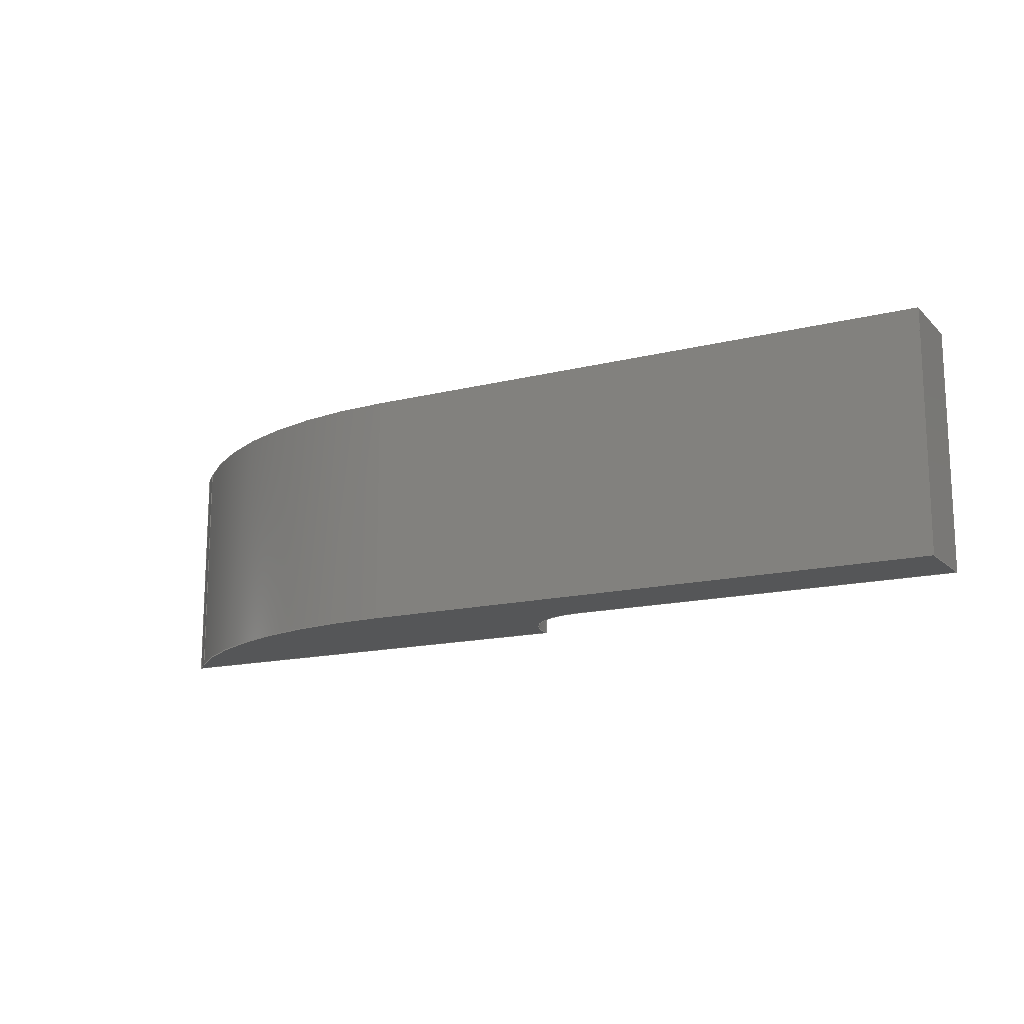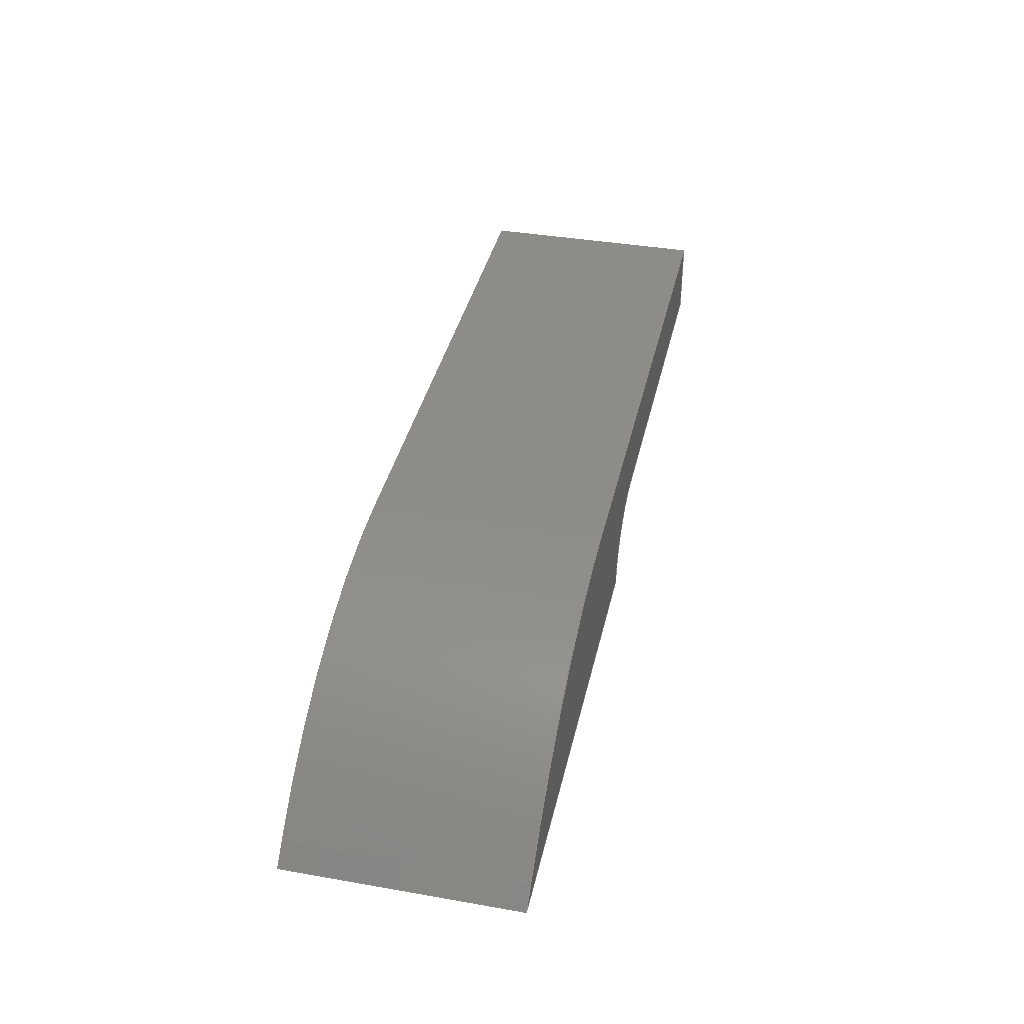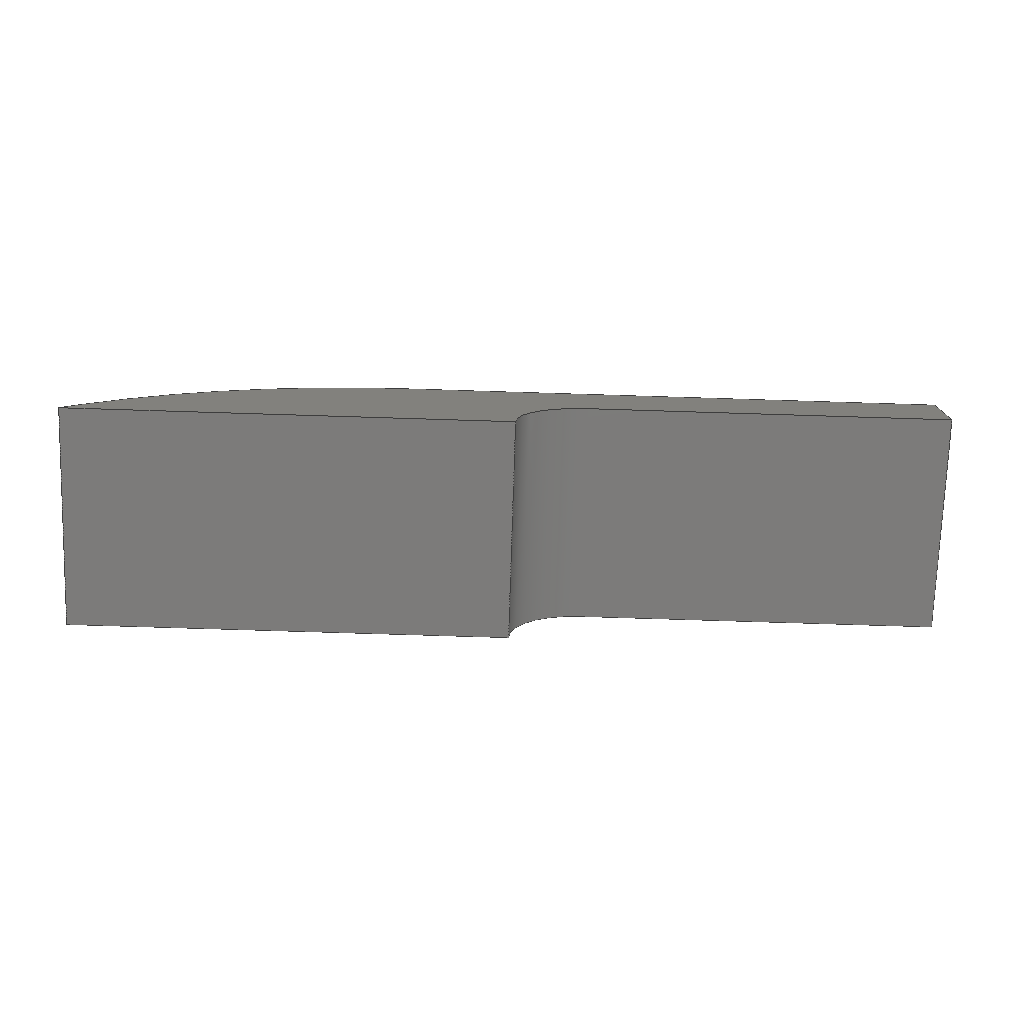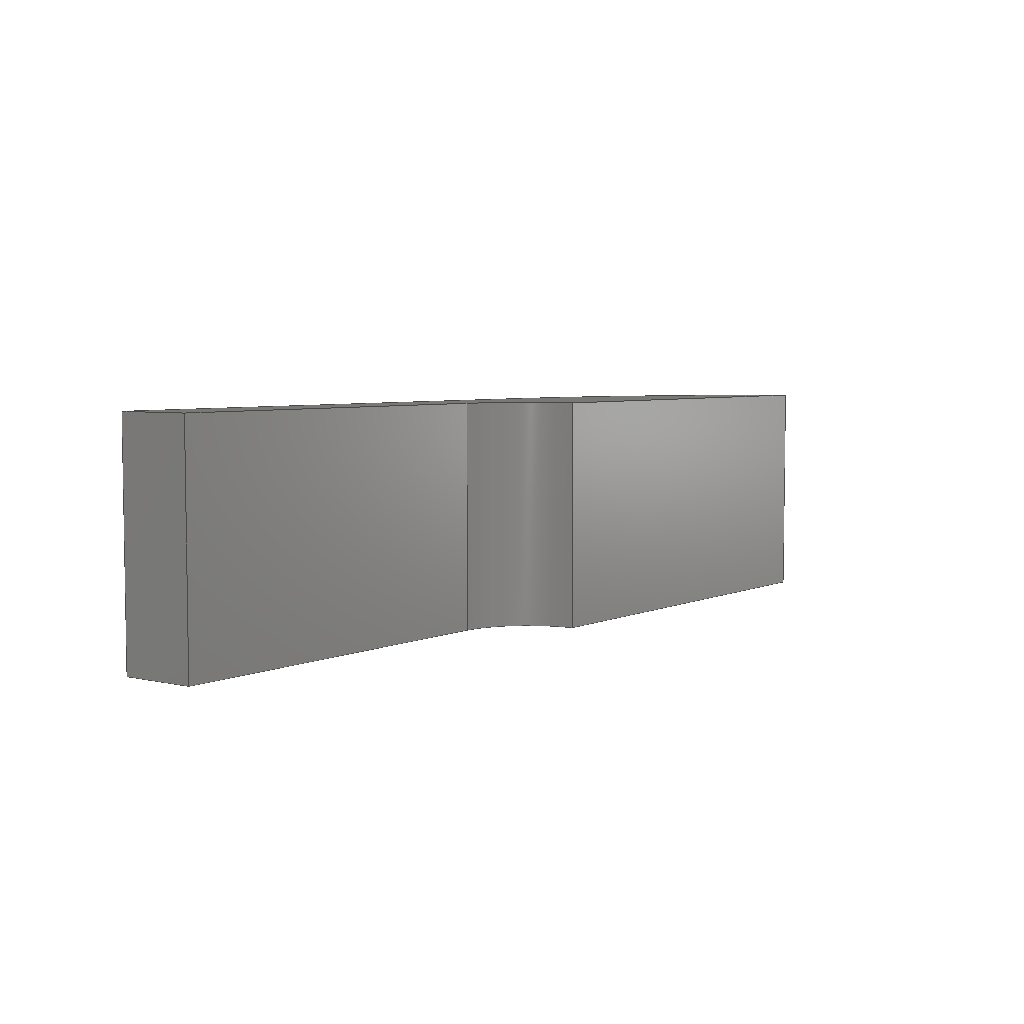
<metadata>
{"format":"step","ext":"step","renderer":"f3d","projection":"perspective","resolution":1024,"background":"white","views":[{"elev":-14.9,"azim":28.5,"up":"+Y"},{"elev":38.1,"azim":-77.5,"up":"+Z"},{"elev":-74.9,"azim":-1.8,"up":"+Z"},{"elev":5.0,"azim":126.3,"up":"+Y"}]}
</metadata>
<code>
ISO-10303-21;
DATA;
#1=MECHANICAL_DESIGN_GEOMETRIC_PRESENTATION_REPRESENTATION('',(#4),#277);
#2=SHAPE_REPRESENTATION_RELATIONSHIP('SRR','None',#284,#3);
#3=ADVANCED_BREP_SHAPE_REPRESENTATION('',(#5),#276);
#4=STYLED_ITEM('',(#293),#5);
#5=MANIFOLD_SOLID_BREP('Body1',#157);
#6=CIRCLE('',#173,0.5);
#7=CIRCLE('',#174,0.5);
#8=CIRCLE('',#179,3);
#9=CIRCLE('',#180,3);
#10=CYLINDRICAL_SURFACE('',#172,0.5);
#11=CYLINDRICAL_SURFACE('',#178,3);
#12=FACE_OUTER_BOUND('',#21,.T.);
#13=FACE_OUTER_BOUND('',#22,.T.);
#14=FACE_OUTER_BOUND('',#23,.T.);
#15=FACE_OUTER_BOUND('',#24,.T.);
#16=FACE_OUTER_BOUND('',#25,.T.);
#17=FACE_OUTER_BOUND('',#26,.T.);
#18=FACE_OUTER_BOUND('',#27,.T.);
#19=FACE_OUTER_BOUND('',#28,.T.);
#20=FACE_OUTER_BOUND('',#29,.T.);
#21=EDGE_LOOP('',(#99,#100,#101,#102));
#22=EDGE_LOOP('',(#103,#104,#105,#106));
#23=EDGE_LOOP('',(#107,#108,#109,#110));
#24=EDGE_LOOP('',(#111,#112,#113,#114));
#25=EDGE_LOOP('',(#115,#116,#117,#118));
#26=EDGE_LOOP('',(#119,#120,#121,#122));
#27=EDGE_LOOP('',(#123,#124,#125,#126));
#28=EDGE_LOOP('',(#127,#128,#129,#130,#131,#132,#133));
#29=EDGE_LOOP('',(#134,#135,#136,#137,#138,#139,#140));
#30=LINE('',#233,#47);
#31=LINE('',#235,#48);
#32=LINE('',#237,#49);
#33=LINE('',#238,#50);
#34=LINE('',#244,#51);
#35=LINE('',#247,#52);
#36=LINE('',#249,#53);
#37=LINE('',#250,#54);
#38=LINE('',#253,#55);
#39=LINE('',#255,#56);
#40=LINE('',#256,#57);
#41=LINE('',#259,#58);
#42=LINE('',#261,#59);
#43=LINE('',#262,#60);
#44=LINE('',#268,#61);
#45=LINE('',#270,#62);
#46=LINE('',#271,#63);
#47=VECTOR('',#188,1);
#48=VECTOR('',#189,1);
#49=VECTOR('',#190,1);
#50=VECTOR('',#191,1);
#51=VECTOR('',#198,1);
#52=VECTOR('',#201,1);
#53=VECTOR('',#202,1);
#54=VECTOR('',#203,1);
#55=VECTOR('',#206,1);
#56=VECTOR('',#207,1);
#57=VECTOR('',#208,1);
#58=VECTOR('',#211,1);
#59=VECTOR('',#212,1);
#60=VECTOR('',#213,1);
#61=VECTOR('',#220,1);
#62=VECTOR('',#223,1);
#63=VECTOR('',#224,1);
#64=VERTEX_POINT('',#231);
#65=VERTEX_POINT('',#232);
#66=VERTEX_POINT('',#234);
#67=VERTEX_POINT('',#236);
#68=VERTEX_POINT('',#240);
#69=VERTEX_POINT('',#242);
#70=VERTEX_POINT('',#246);
#71=VERTEX_POINT('',#248);
#72=VERTEX_POINT('',#252);
#73=VERTEX_POINT('',#254);
#74=VERTEX_POINT('',#258);
#75=VERTEX_POINT('',#260);
#76=VERTEX_POINT('',#264);
#77=VERTEX_POINT('',#266);
#78=EDGE_CURVE('',#64,#65,#30,.T.);
#79=EDGE_CURVE('',#64,#66,#31,.T.);
#80=EDGE_CURVE('',#67,#66,#32,.T.);
#81=EDGE_CURVE('',#65,#67,#33,.T.);
#82=EDGE_CURVE('',#65,#68,#6,.T.);
#83=EDGE_CURVE('',#69,#67,#7,.T.);
#84=EDGE_CURVE('',#68,#69,#34,.T.);
#85=EDGE_CURVE('',#68,#70,#35,.T.);
#86=EDGE_CURVE('',#71,#69,#36,.T.);
#87=EDGE_CURVE('',#70,#71,#37,.T.);
#88=EDGE_CURVE('',#70,#72,#38,.T.);
#89=EDGE_CURVE('',#73,#71,#39,.T.);
#90=EDGE_CURVE('',#72,#73,#40,.T.);
#91=EDGE_CURVE('',#72,#74,#41,.T.);
#92=EDGE_CURVE('',#75,#73,#42,.T.);
#93=EDGE_CURVE('',#74,#75,#43,.T.);
#94=EDGE_CURVE('',#76,#74,#8,.T.);
#95=EDGE_CURVE('',#77,#75,#9,.T.);
#96=EDGE_CURVE('',#76,#77,#44,.T.);
#97=EDGE_CURVE('',#76,#64,#45,.T.);
#98=EDGE_CURVE('',#66,#77,#46,.T.);
#99=ORIENTED_EDGE('',*,*,#78,.F.);
#100=ORIENTED_EDGE('',*,*,#79,.T.);
#101=ORIENTED_EDGE('',*,*,#80,.F.);
#102=ORIENTED_EDGE('',*,*,#81,.F.);
#103=ORIENTED_EDGE('',*,*,#82,.F.);
#104=ORIENTED_EDGE('',*,*,#81,.T.);
#105=ORIENTED_EDGE('',*,*,#83,.F.);
#106=ORIENTED_EDGE('',*,*,#84,.F.);
#107=ORIENTED_EDGE('',*,*,#85,.F.);
#108=ORIENTED_EDGE('',*,*,#84,.T.);
#109=ORIENTED_EDGE('',*,*,#86,.F.);
#110=ORIENTED_EDGE('',*,*,#87,.F.);
#111=ORIENTED_EDGE('',*,*,#88,.F.);
#112=ORIENTED_EDGE('',*,*,#87,.T.);
#113=ORIENTED_EDGE('',*,*,#89,.F.);
#114=ORIENTED_EDGE('',*,*,#90,.F.);
#115=ORIENTED_EDGE('',*,*,#91,.F.);
#116=ORIENTED_EDGE('',*,*,#90,.T.);
#117=ORIENTED_EDGE('',*,*,#92,.F.);
#118=ORIENTED_EDGE('',*,*,#93,.F.);
#119=ORIENTED_EDGE('',*,*,#94,.T.);
#120=ORIENTED_EDGE('',*,*,#93,.T.);
#121=ORIENTED_EDGE('',*,*,#95,.F.);
#122=ORIENTED_EDGE('',*,*,#96,.F.);
#123=ORIENTED_EDGE('',*,*,#97,.F.);
#124=ORIENTED_EDGE('',*,*,#96,.T.);
#125=ORIENTED_EDGE('',*,*,#98,.F.);
#126=ORIENTED_EDGE('',*,*,#79,.F.);
#127=ORIENTED_EDGE('',*,*,#98,.T.);
#128=ORIENTED_EDGE('',*,*,#95,.T.);
#129=ORIENTED_EDGE('',*,*,#92,.T.);
#130=ORIENTED_EDGE('',*,*,#89,.T.);
#131=ORIENTED_EDGE('',*,*,#86,.T.);
#132=ORIENTED_EDGE('',*,*,#83,.T.);
#133=ORIENTED_EDGE('',*,*,#80,.T.);
#134=ORIENTED_EDGE('',*,*,#97,.T.);
#135=ORIENTED_EDGE('',*,*,#78,.T.);
#136=ORIENTED_EDGE('',*,*,#82,.T.);
#137=ORIENTED_EDGE('',*,*,#85,.T.);
#138=ORIENTED_EDGE('',*,*,#88,.T.);
#139=ORIENTED_EDGE('',*,*,#91,.T.);
#140=ORIENTED_EDGE('',*,*,#94,.F.);
#141=PLANE('',#171);
#142=PLANE('',#175);
#143=PLANE('',#176);
#144=PLANE('',#177);
#145=PLANE('',#181);
#146=PLANE('',#182);
#147=PLANE('',#183);
#148=ADVANCED_FACE('',(#12),#141,.T.);
#149=ADVANCED_FACE('',(#13),#10,.F.);
#150=ADVANCED_FACE('',(#14),#142,.T.);
#151=ADVANCED_FACE('',(#15),#143,.T.);
#152=ADVANCED_FACE('',(#16),#144,.T.);
#153=ADVANCED_FACE('',(#17),#11,.T.);
#154=ADVANCED_FACE('',(#18),#145,.T.);
#155=ADVANCED_FACE('',(#19),#146,.T.);
#156=ADVANCED_FACE('',(#20),#147,.F.);
#157=CLOSED_SHELL('',(#148,#149,#150,#151,#152,#153,#154,#155,#156));
#158=DERIVED_UNIT_ELEMENT(#160,1);
#159=DERIVED_UNIT_ELEMENT(#279,3);
#160=(
MASS_UNIT()
NAMED_UNIT(*)
SI_UNIT(.KILO.,.GRAM.)
);
#161=DERIVED_UNIT((#158,#159));
#162=MEASURE_REPRESENTATION_ITEM('density measure',
POSITIVE_RATIO_MEASURE(7850),#161);
#163=PROPERTY_DEFINITION_REPRESENTATION(#168,#165);
#164=PROPERTY_DEFINITION_REPRESENTATION(#169,#166);
#165=REPRESENTATION('material name',(#167),#276);
#166=REPRESENTATION('density',(#162),#276);
#167=DESCRIPTIVE_REPRESENTATION_ITEM('Steel','Steel');
#168=PROPERTY_DEFINITION('material property','material name',#286);
#169=PROPERTY_DEFINITION('material property','density of part',#286);
#170=AXIS2_PLACEMENT_3D('placement',#229,#184,#185);
#171=AXIS2_PLACEMENT_3D('',#230,#186,#187);
#172=AXIS2_PLACEMENT_3D('',#239,#192,#193);
#173=AXIS2_PLACEMENT_3D('',#241,#194,#195);
#174=AXIS2_PLACEMENT_3D('',#243,#196,#197);
#175=AXIS2_PLACEMENT_3D('',#245,#199,#200);
#176=AXIS2_PLACEMENT_3D('',#251,#204,#205);
#177=AXIS2_PLACEMENT_3D('',#257,#209,#210);
#178=AXIS2_PLACEMENT_3D('',#263,#214,#215);
#179=AXIS2_PLACEMENT_3D('',#265,#216,#217);
#180=AXIS2_PLACEMENT_3D('',#267,#218,#219);
#181=AXIS2_PLACEMENT_3D('',#269,#221,#222);
#182=AXIS2_PLACEMENT_3D('',#272,#225,#226);
#183=AXIS2_PLACEMENT_3D('',#273,#227,#228);
#184=DIRECTION('axis',(0,0,1));
#185=DIRECTION('refdir',(1,0,0));
#186=DIRECTION('center_axis',(0,0,-1));
#187=DIRECTION('ref_axis',(-1,0,0));
#188=DIRECTION('',(1,0,0));
#189=DIRECTION('',(0,1,0));
#190=DIRECTION('',(-1,0,0));
#191=DIRECTION('',(0,1,0));
#192=DIRECTION('center_axis',(0,1,0));
#193=DIRECTION('ref_axis',(-1,0,-7.772e-16));
#194=DIRECTION('center_axis',(0,1,0));
#195=DIRECTION('ref_axis',(-1,0,-7.772e-16));
#196=DIRECTION('center_axis',(0,-1,0));
#197=DIRECTION('ref_axis',(-1,0,-7.772e-16));
#198=DIRECTION('',(0,1,0));
#199=DIRECTION('center_axis',(0,0,-1));
#200=DIRECTION('ref_axis',(-1,0,0));
#201=DIRECTION('',(1,0,0));
#202=DIRECTION('',(-1,0,0));
#203=DIRECTION('',(0,1,0));
#204=DIRECTION('center_axis',(1,0,0));
#205=DIRECTION('ref_axis',(0,0,-1));
#206=DIRECTION('',(0,0,1));
#207=DIRECTION('',(0,0,-1));
#208=DIRECTION('',(0,1,0));
#209=DIRECTION('center_axis',(1.182e-16,0,1));
#210=DIRECTION('ref_axis',(1,0,-1.182e-16));
#211=DIRECTION('',(-1,0,1.182e-16));
#212=DIRECTION('',(1,0,-1.182e-16));
#213=DIRECTION('',(0,1,0));
#214=DIRECTION('center_axis',(0,1,0));
#215=DIRECTION('ref_axis',(-0.7071,0,0.7071));
#216=DIRECTION('center_axis',(0,1,0));
#217=DIRECTION('ref_axis',(-0.7071,0,0.7071));
#218=DIRECTION('center_axis',(0,1,0));
#219=DIRECTION('ref_axis',(-0.7071,0,0.7071));
#220=DIRECTION('',(0,1,0));
#221=DIRECTION('center_axis',(-0.7071,0,0.7071));
#222=DIRECTION('ref_axis',(0.7071,0,0.7071));
#223=DIRECTION('',(-0.7071,0,-0.7071));
#224=DIRECTION('',(0.7071,0,0.7071));
#225=DIRECTION('center_axis',(0,1,0));
#226=DIRECTION('ref_axis',(1,0,0));
#227=DIRECTION('center_axis',(0,1,0));
#228=DIRECTION('ref_axis',(1,0,0));
#229=CARTESIAN_POINT('',(0,0,0));
#230=CARTESIAN_POINT('Origin',(0,0,0));
#231=CARTESIAN_POINT('',(-3,0,0));
#232=CARTESIAN_POINT('',(0,0,-4.93e-32));
#233=CARTESIAN_POINT('',(-3,0,0));
#234=CARTESIAN_POINT('',(-3,1.5,0));
#235=CARTESIAN_POINT('',(-3,0,0));
#236=CARTESIAN_POINT('',(0,1.5,0));
#237=CARTESIAN_POINT('',(-3,1.5,0));
#238=CARTESIAN_POINT('',(0,0,-4.93e-32));
#239=CARTESIAN_POINT('Origin',(0.5,0,3.886e-16));
#240=CARTESIAN_POINT('',(0.5,0,0.5));
#241=CARTESIAN_POINT('Origin',(0.5,0,3.886e-16));
#242=CARTESIAN_POINT('',(0.5,1.5,0.5));
#243=CARTESIAN_POINT('Origin',(0.5,1.5,3.886e-16));
#244=CARTESIAN_POINT('',(0.5,0,0.5));
#245=CARTESIAN_POINT('Origin',(3,0,0.5));
#246=CARTESIAN_POINT('',(3,0,0.5));
#247=CARTESIAN_POINT('',(0.5,0,0.5));
#248=CARTESIAN_POINT('',(3,1.5,0.5));
#249=CARTESIAN_POINT('',(0.5,1.5,0.5));
#250=CARTESIAN_POINT('',(3,0,0.5));
#251=CARTESIAN_POINT('Origin',(3,0,1));
#252=CARTESIAN_POINT('',(3,0,1));
#253=CARTESIAN_POINT('',(3,0,0.5));
#254=CARTESIAN_POINT('',(3,1.5,1));
#255=CARTESIAN_POINT('',(3,1.5,0.5));
#256=CARTESIAN_POINT('',(3,0,1));
#257=CARTESIAN_POINT('Origin',(-0.7574,0,1));
#258=CARTESIAN_POINT('',(-0.7574,0,1));
#259=CARTESIAN_POINT('',(3,0,1));
#260=CARTESIAN_POINT('',(-0.7574,1.5,1));
#261=CARTESIAN_POINT('',(3,1.5,1));
#262=CARTESIAN_POINT('',(-0.7574,0,1));
#263=CARTESIAN_POINT('Origin',(-0.7574,0,-2));
#264=CARTESIAN_POINT('',(-2.879,0,0.1213));
#265=CARTESIAN_POINT('Origin',(-0.7574,0,-2));
#266=CARTESIAN_POINT('',(-2.879,1.5,0.1213));
#267=CARTESIAN_POINT('Origin',(-0.7574,1.5,-2));
#268=CARTESIAN_POINT('',(-2.879,0,0.1213));
#269=CARTESIAN_POINT('Origin',(-3,0,0));
#270=CARTESIAN_POINT('',(-2.879,0,0.1213));
#271=CARTESIAN_POINT('',(-2.879,1.5,0.1213));
#272=CARTESIAN_POINT('Origin',(0,1.5,0.5));
#273=CARTESIAN_POINT('Origin',(0,0,0.5));
#274=UNCERTAINTY_MEASURE_WITH_UNIT(LENGTH_MEASURE(0.001),#278,
'DISTANCE_ACCURACY_VALUE',
'Maximum model space distance between geometric entities at asserted c
onnectivities');
#275=UNCERTAINTY_MEASURE_WITH_UNIT(LENGTH_MEASURE(0.001),#278,
'DISTANCE_ACCURACY_VALUE',
'Maximum model space distance between geometric entities at asserted c
onnectivities');
#276=(
GEOMETRIC_REPRESENTATION_CONTEXT(3)
GLOBAL_UNCERTAINTY_ASSIGNED_CONTEXT((#274))
GLOBAL_UNIT_ASSIGNED_CONTEXT((#278,#280,#281))
REPRESENTATION_CONTEXT('','3D')
);
#277=(
GEOMETRIC_REPRESENTATION_CONTEXT(3)
GLOBAL_UNCERTAINTY_ASSIGNED_CONTEXT((#275))
GLOBAL_UNIT_ASSIGNED_CONTEXT((#278,#280,#281))
REPRESENTATION_CONTEXT('','3D')
);
#278=(
LENGTH_UNIT()
NAMED_UNIT(*)
SI_UNIT(.CENTI.,.METRE.)
);
#279=(
LENGTH_UNIT()
NAMED_UNIT(*)
SI_UNIT($,.METRE.)
);
#280=(
NAMED_UNIT(*)
PLANE_ANGLE_UNIT()
SI_UNIT($,.RADIAN.)
);
#281=(
NAMED_UNIT(*)
SI_UNIT($,.STERADIAN.)
SOLID_ANGLE_UNIT()
);
#282=SHAPE_DEFINITION_REPRESENTATION(#283,#284);
#283=PRODUCT_DEFINITION_SHAPE('',$,#286);
#284=SHAPE_REPRESENTATION('',(#170),#276);
#285=PRODUCT_DEFINITION_CONTEXT('part definition',#290,'design');
#286=PRODUCT_DEFINITION('z\X2\0105\X0\b v1 (1)','z\X2\0105\X0\b v1 (1)',
#287,#285);
#287=PRODUCT_DEFINITION_FORMATION('',$,#292);
#288=PRODUCT_RELATED_PRODUCT_CATEGORY('z\X2\0105\X0\b v1 (1)',
'z\X2\0105\X0\b v1 (1)',(#292));
#289=APPLICATION_PROTOCOL_DEFINITION('international standard',
'automotive_design',2009,#290);
#290=APPLICATION_CONTEXT(
'Core Data for Automotive Mechanical Design Process');
#291=PRODUCT_CONTEXT('part definition',#290,'mechanical');
#292=PRODUCT('z\X2\0105\X0\b v1 (1)','z\X2\0105\X0\b v1 (1)',$,(#291));
#293=PRESENTATION_STYLE_ASSIGNMENT((#294));
#294=SURFACE_STYLE_USAGE(.BOTH.,#295);
#295=SURFACE_SIDE_STYLE('',(#296));
#296=SURFACE_STYLE_FILL_AREA(#297);
#297=FILL_AREA_STYLE('Steel - Satin',(#298));
#298=FILL_AREA_STYLE_COLOUR('Steel - Satin',#299);
#299=COLOUR_RGB('Steel - Satin',0.6275,0.6275,0.6275);
ENDSEC;
END-ISO-10303-21;

</code>
